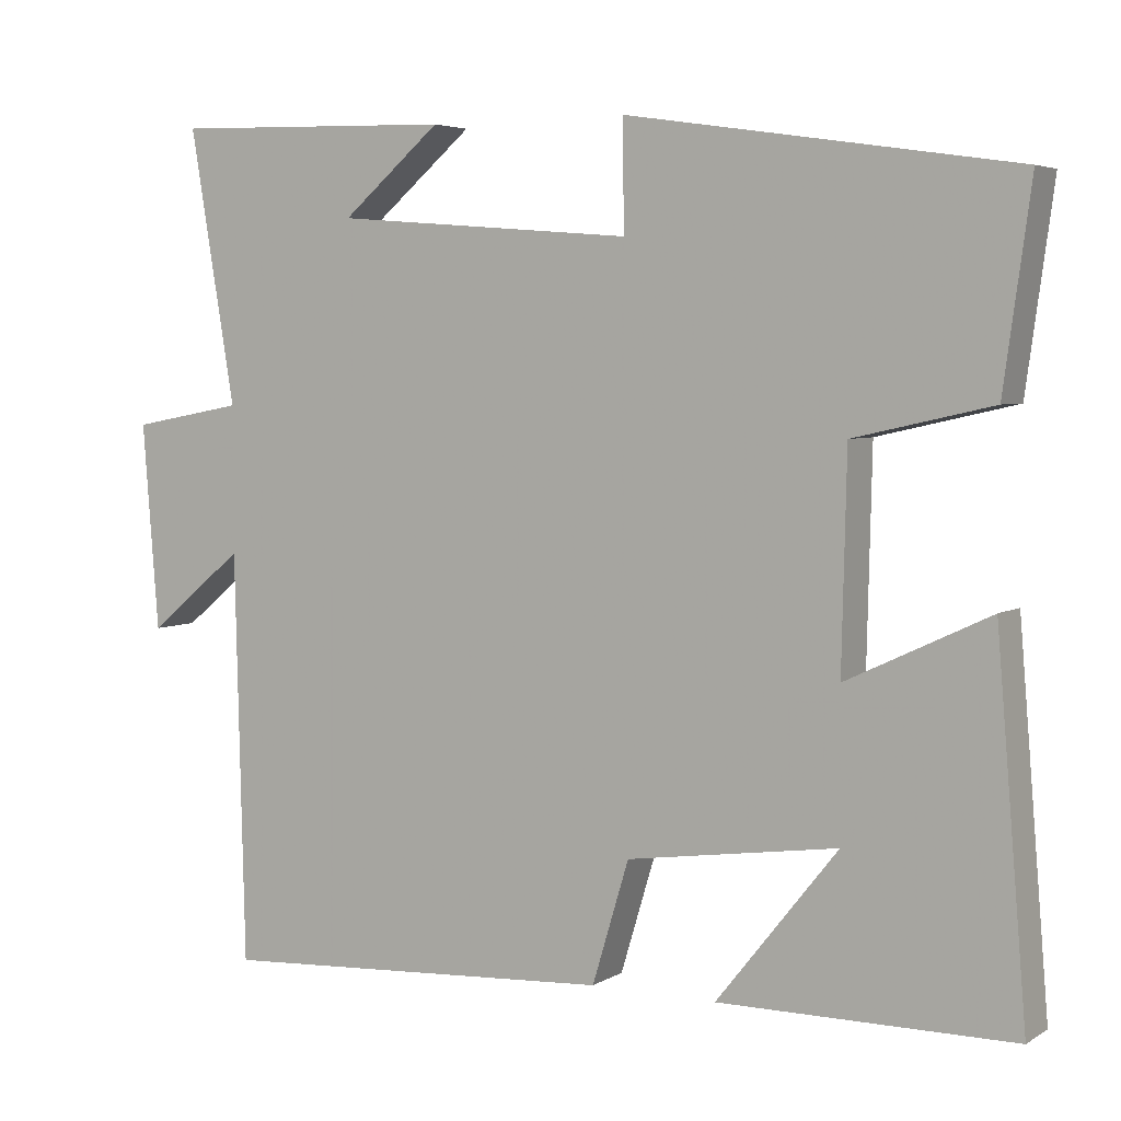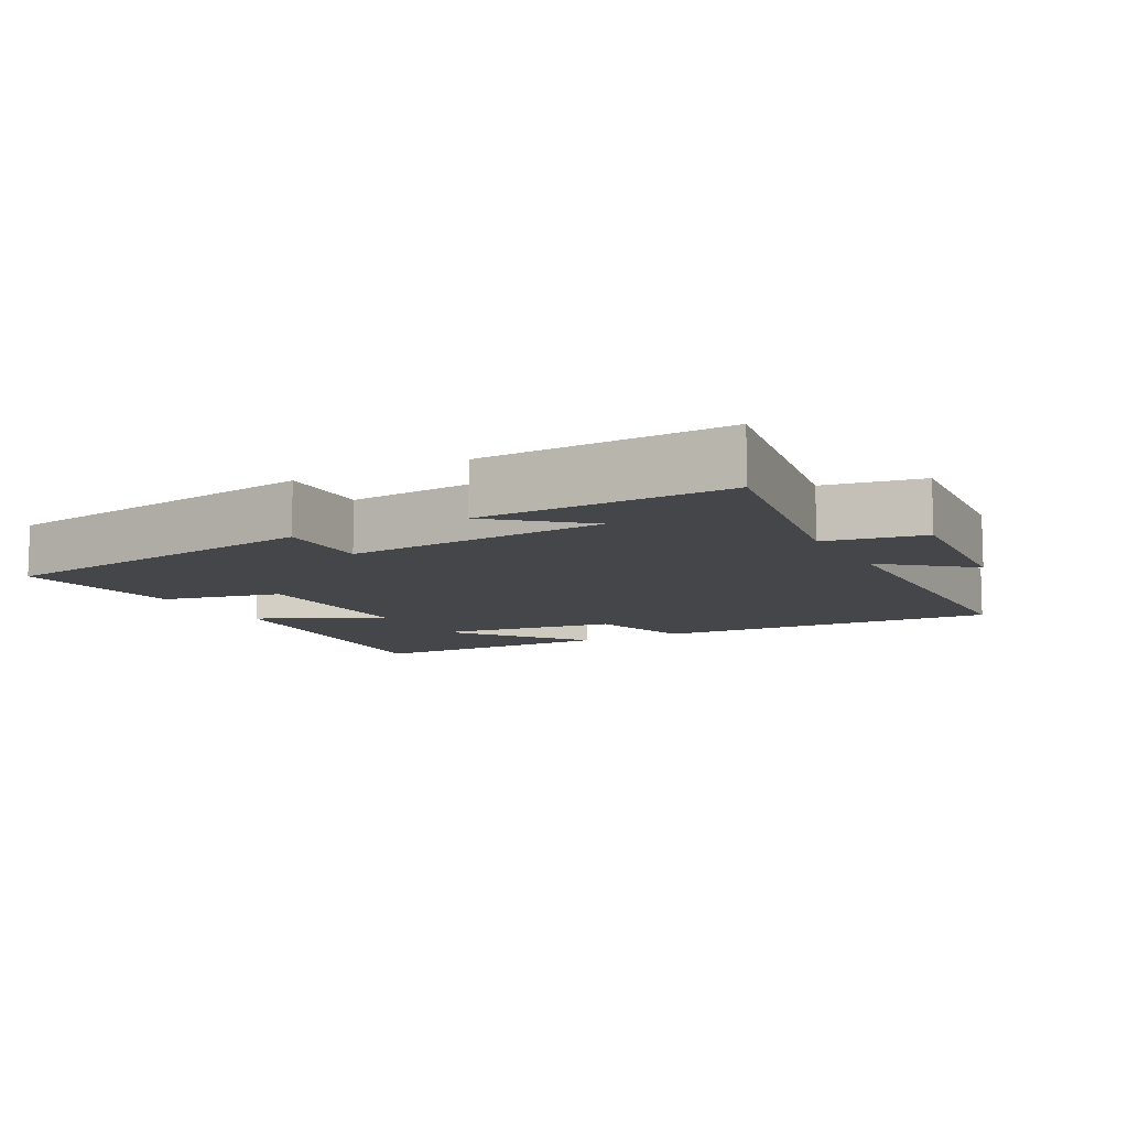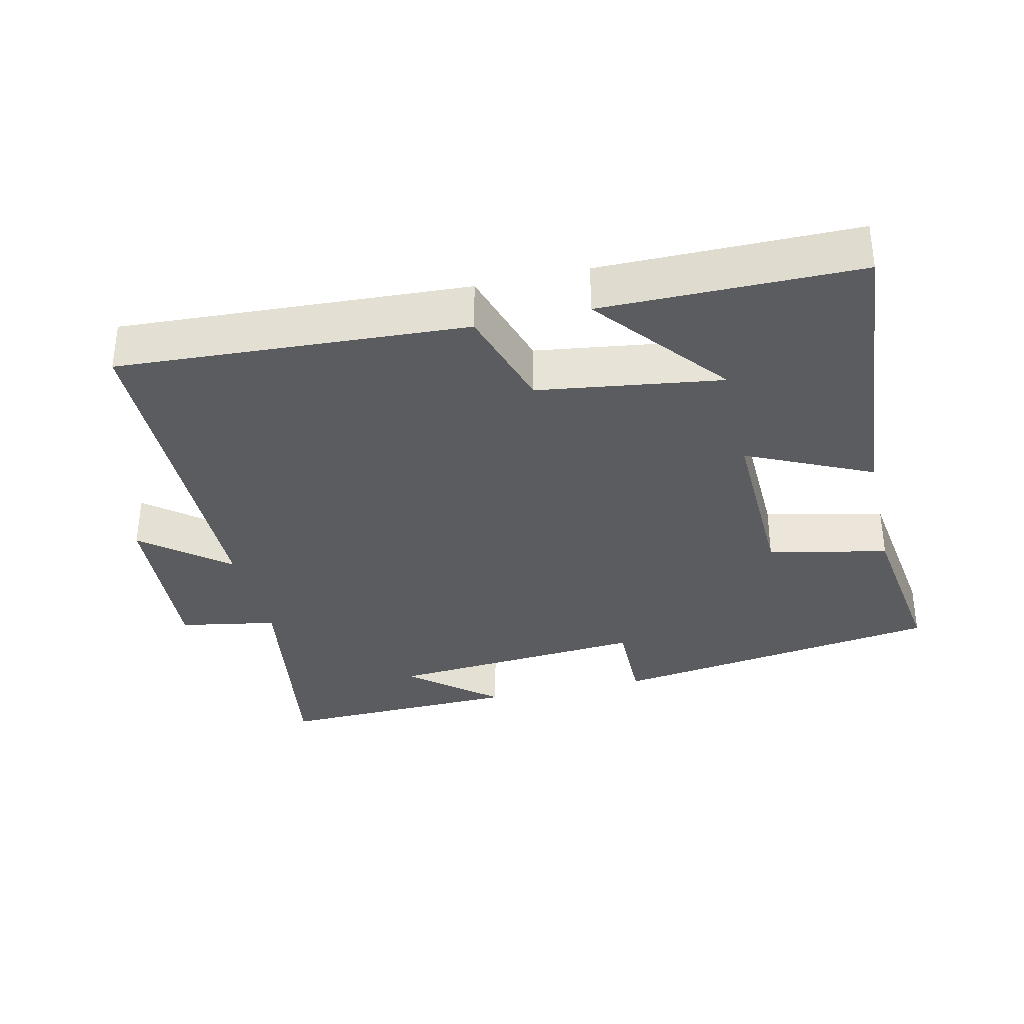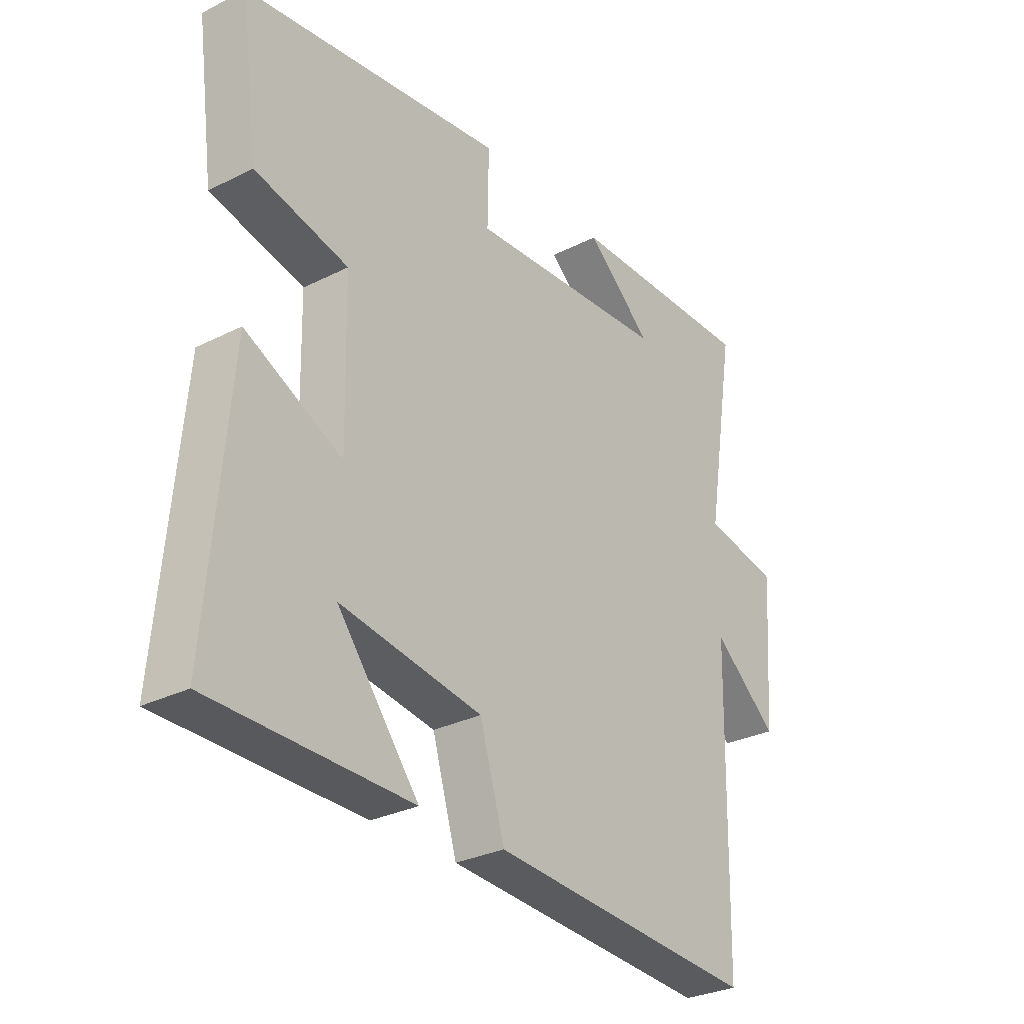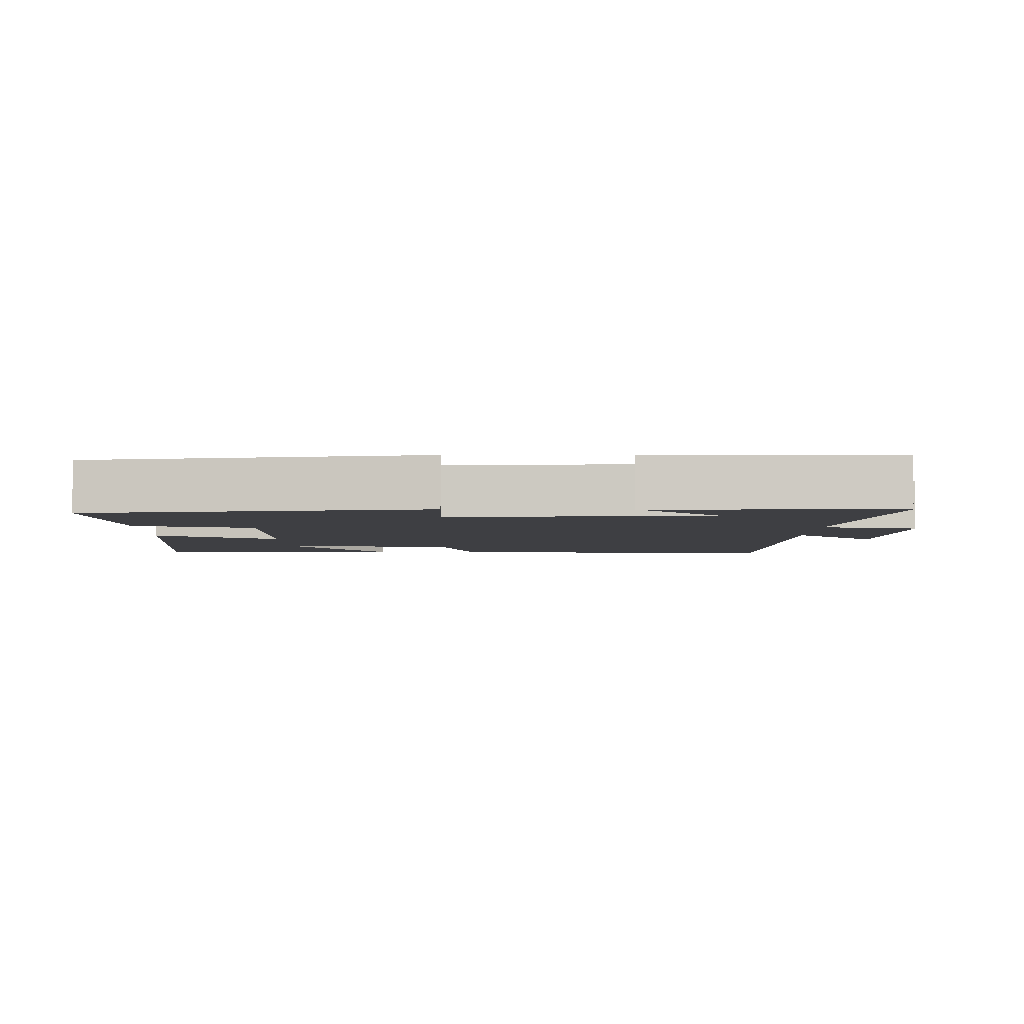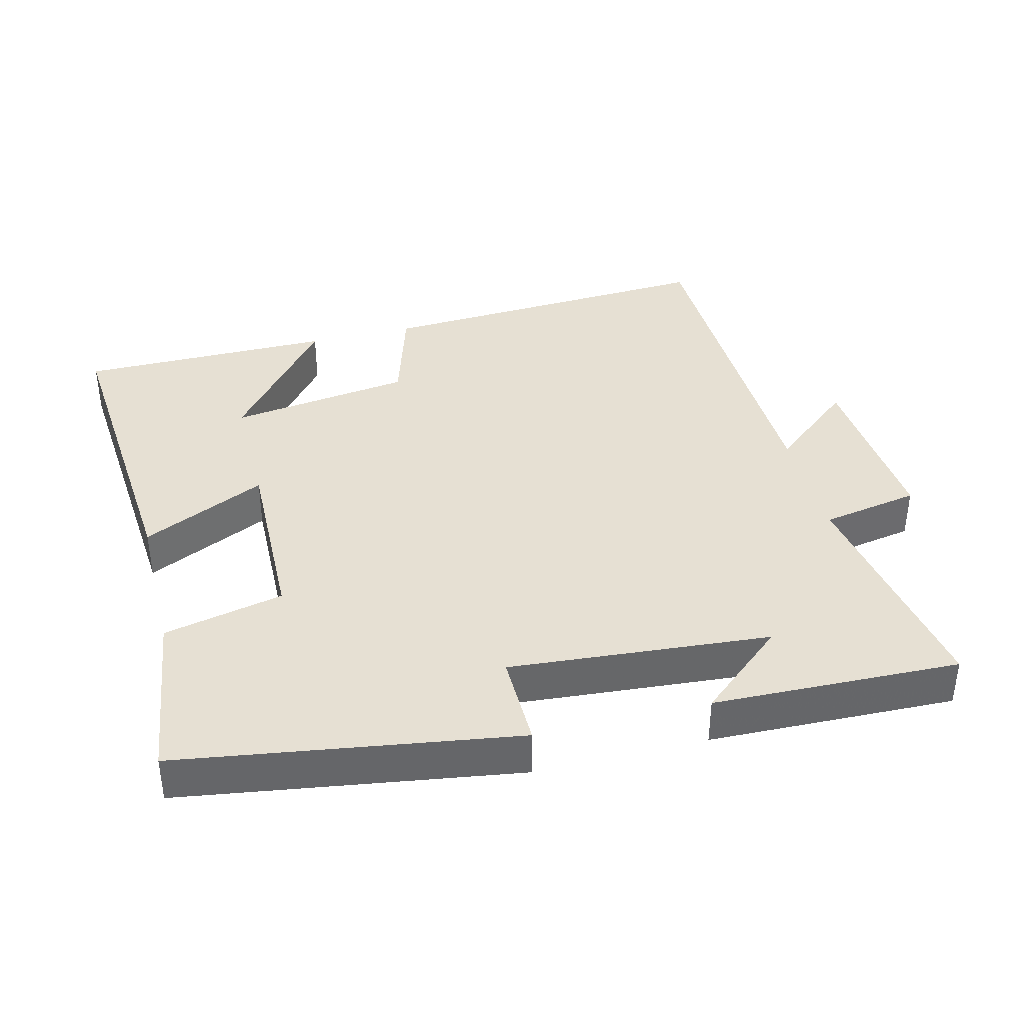
<metadata>
{"format":"obj","ext":"obj","renderer":"f3d","projection":"perspective","resolution":1024,"background":"white","views":[{"elev":4.6,"azim":-150.2,"up":"+Z"},{"elev":-9.7,"azim":28.4,"up":"+Y"},{"elev":-33.9,"azim":-166.8,"up":"+Y"},{"elev":-30.0,"azim":-53.7,"up":"+Z"},{"elev":-4.3,"azim":-1.0,"up":"+Y"},{"elev":38.5,"azim":-14.1,"up":"+Y"}]}
</metadata>
<code>
v 0.488 0.07 -0.529
v -0.012 0.07 -0.5
v -0.058 0.07 -0.347
v -0.322 0.07 -0.309
v -0.17 0.07 -0.5
v -0.538 0.07 -0.499
v -0.5 0.07 -0.041
v -0.321 0.07 -0.126
v -0.327 0.07 0.14
v -0.5 0.07 0.179
v -0.534 0.07 0.427
v -0.049 0.07 0.5
v -0.051 0.07 0.364
v 0.325 0.07 0.394
v 0.201 0.07 0.5
v 0.557 0.07 0.51
v 0.5 0.07 0.168
v 0.641 0.07 0.142
v 0.621 0.07 -0.116
v 0.5 0.07 -0.016
v 0.488 0 -0.529
v -0.012 0 -0.5
v -0.058 0 -0.347
v -0.322 0 -0.309
v -0.17 0 -0.5
v -0.538 0 -0.499
v -0.5 0 -0.041
v -0.321 0 -0.126
v -0.327 0 0.14
v -0.5 0 0.179
v -0.534 0 0.427
v -0.049 0 0.5
v -0.051 0 0.364
v 0.325 0 0.394
v 0.201 0 0.5
v 0.557 0 0.51
v 0.5 0 0.168
v 0.641 0 0.142
v 0.621 0 -0.116
v 0.5 0 -0.016
f 17 18 19 20
f 17 20 1 2
f 16 17 2 3
f 14 15 16
f 14 16 3 4
f 13 14 4
f 12 13 4
f 9 10 11 12
f 8 9 12
f 8 12 4
f 7 8 4
f 6 7 4
f 4 5 6
f 40 39 38 37
f 22 21 40 37
f 23 22 37 36
f 36 35 34
f 24 23 36 34
f 24 34 33
f 24 33 32
f 32 31 30 29
f 32 29 28
f 24 32 28
f 24 28 27
f 24 27 26
f 26 25 24
f 1 21 22 2
f 2 22 23 3
f 3 23 24 4
f 4 24 25 5
f 5 25 26 6
f 6 26 27 7
f 7 27 28 8
f 8 28 29 9
f 9 29 30 10
f 10 30 31 11
f 11 31 32 12
f 12 32 33 13
f 13 33 34 14
f 14 34 35 15
f 15 35 36 16
f 16 36 37 17
f 17 37 38 18
f 18 38 39 19
f 19 39 40 20
f 20 40 21 1

</code>
